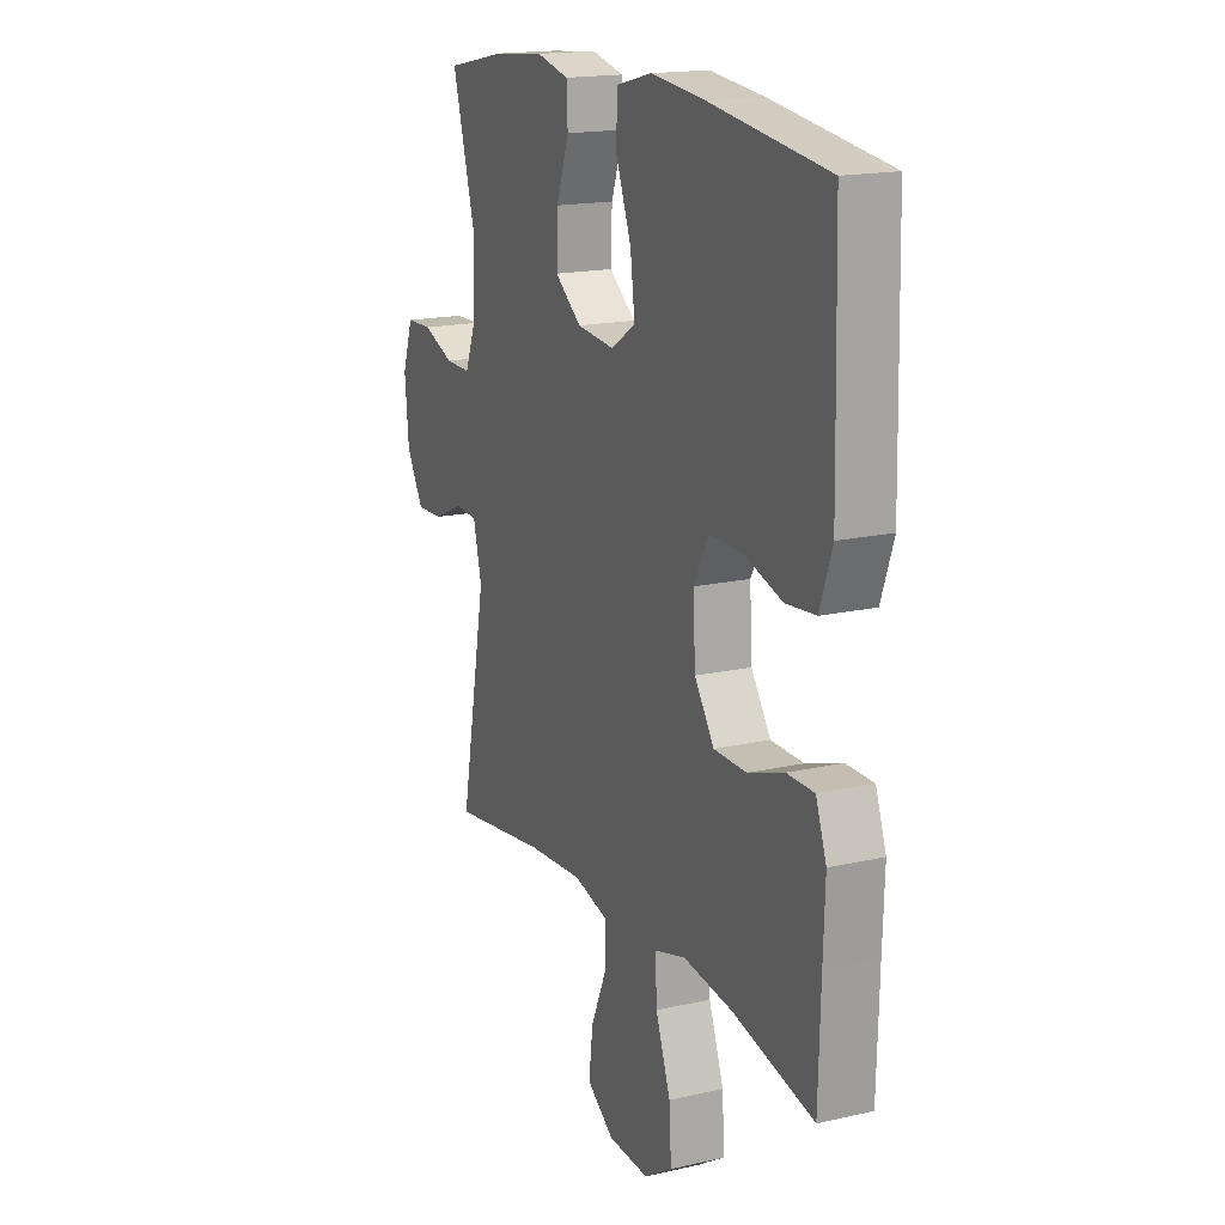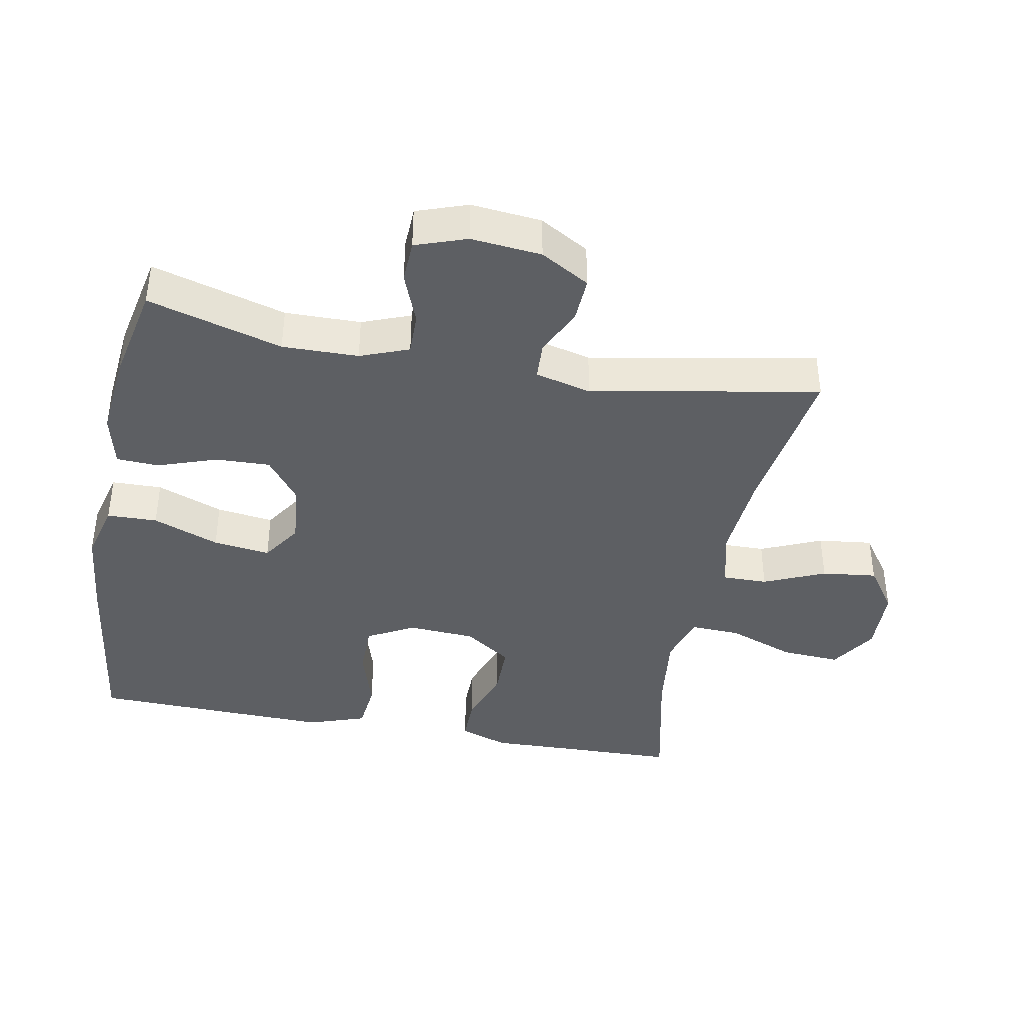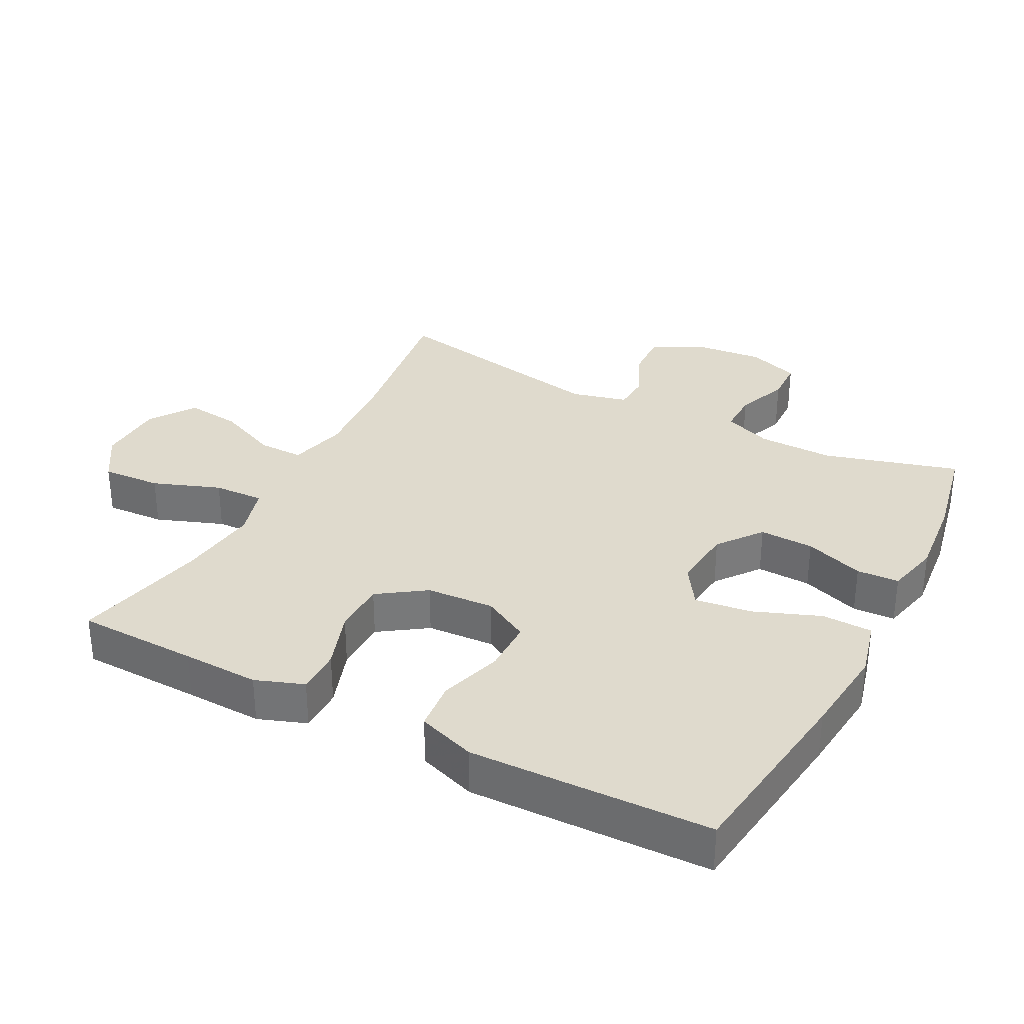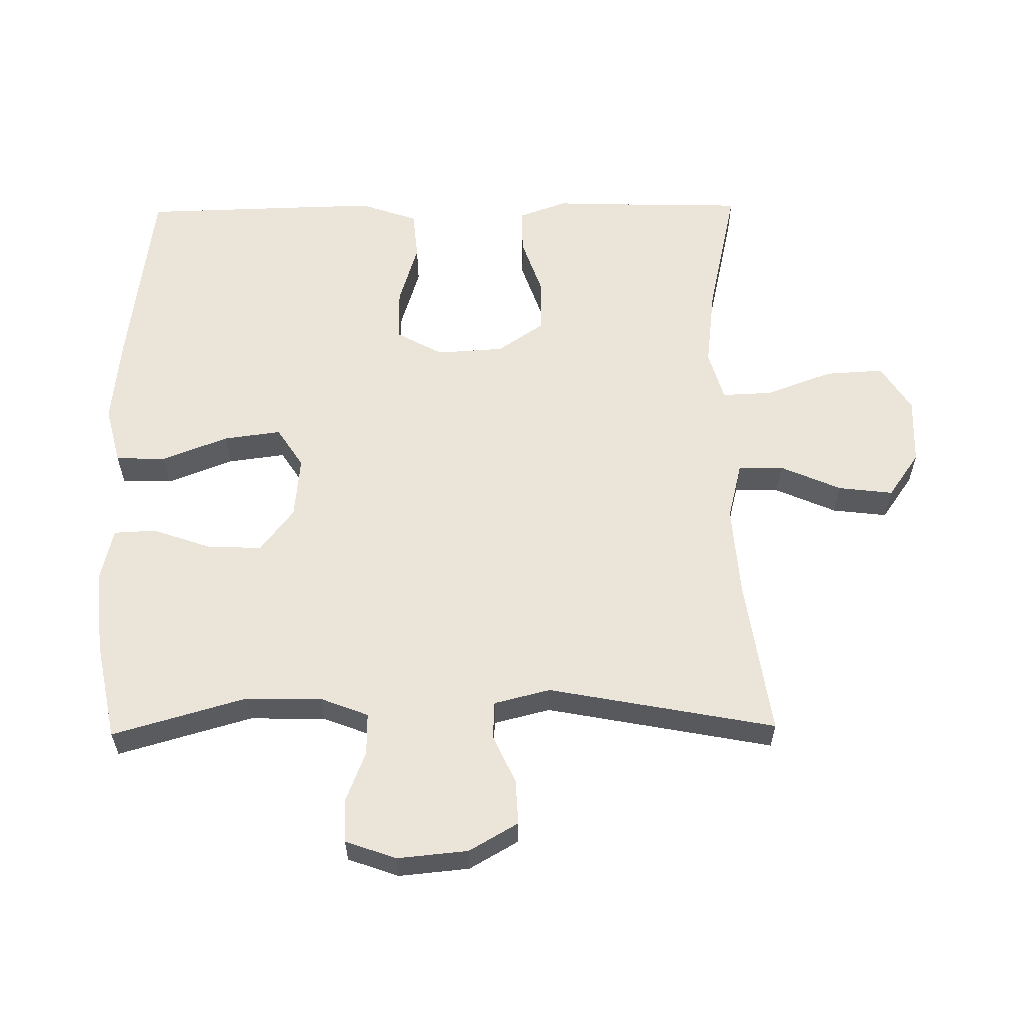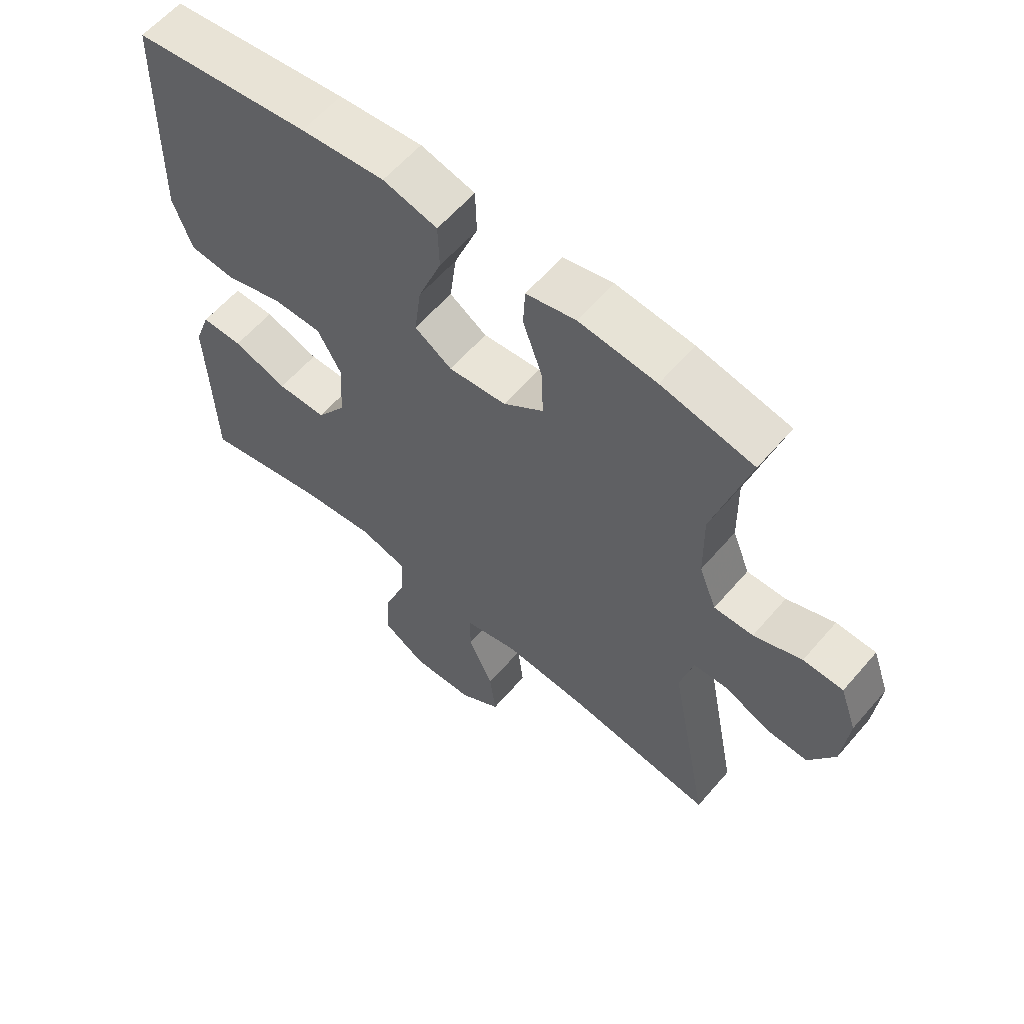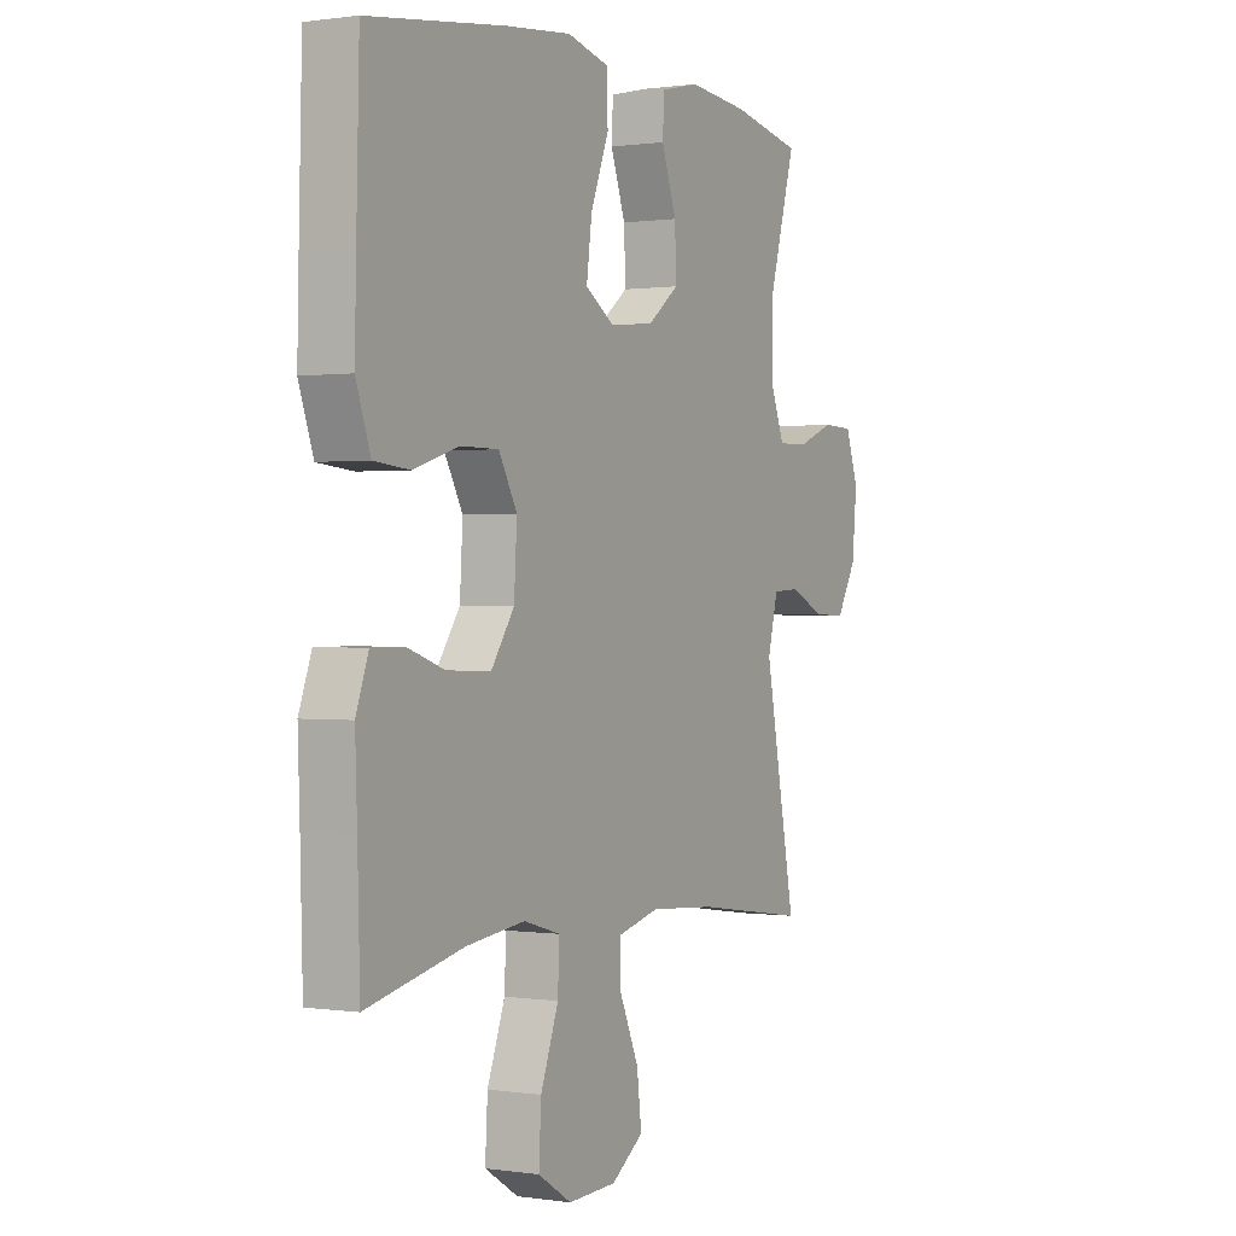
<metadata>
{"format":"obj","ext":"obj","renderer":"f3d","projection":"perspective","resolution":1024,"background":"white","views":[{"elev":17.2,"azim":-114.4,"up":"+Z"},{"elev":-40.0,"azim":79.1,"up":"+Y"},{"elev":32.8,"azim":-62.5,"up":"+Y"},{"elev":59.1,"azim":89.2,"up":"+Y"},{"elev":60.3,"azim":40.5,"up":"+Z"},{"elev":0.5,"azim":-61.0,"up":"+Z"}]}
</metadata>
<code>
v -0.5 0.07 0.5
v -0.214 0.07 0.538
v -0.079 0.07 0.552
v 0.008 0.07 0.53
v 0.01 0.07 0.455
v -0.028 0.07 0.356
v -0.039 0.07 0.271
v 0.021 0.07 0.232
v 0.114 0.07 0.241
v 0.179 0.07 0.291
v 0.176 0.07 0.372
v 0.145 0.07 0.46
v 0.148 0.07 0.523
v 0.228 0.07 0.542
v 0.352 0.07 0.53
v 0.5 0.07 0.5
v 0.443 0.07 0.3
v 0.445 0.07 0.187
v 0.473 0.07 0.115
v 0.536 0.07 0.116
v 0.613 0.07 0.146
v 0.677 0.07 0.144
v 0.704 0.07 0.068
v 0.694 0.07 -0.037
v 0.652 0.07 -0.11
v 0.585 0.07 -0.107
v 0.512 0.07 -0.074
v 0.456 0.07 -0.077
v 0.435 0.07 -0.161
v 0.5 0.07 -0.5
v 0.264 0.07 -0.466
v 0.127 0.07 -0.456
v 0.04 0.07 -0.478
v 0.041 0.07 -0.545
v 0.081 0.07 -0.636
v 0.091 0.07 -0.718
v 0.024 0.07 -0.765
v -0.077 0.07 -0.769
v -0.147 0.07 -0.725
v -0.142 0.07 -0.637
v -0.105 0.07 -0.537
v -0.102 0.07 -0.462
v -0.178 0.07 -0.44
v -0.3 0.07 -0.455
v -0.5 0.07 -0.5
v -0.505 0.07 -0.32
v -0.509 0.07 -0.206
v -0.483 0.07 -0.134
v -0.416 0.07 -0.134
v -0.328 0.07 -0.164
v -0.248 0.07 -0.163
v -0.2 0.07 -0.093
v -0.194 0.07 0.008
v -0.232 0.07 0.077
v -0.311 0.07 0.077
v -0.405 0.07 0.048
v -0.479 0.07 0.055
v -0.509 0.07 0.141
v -0.506 0.07 0.272
v -0.5 0 0.5
v -0.214 0 0.538
v -0.079 0 0.552
v 0.008 0 0.53
v 0.01 0 0.455
v -0.028 0 0.356
v -0.039 0 0.271
v 0.021 0 0.232
v 0.114 0 0.241
v 0.179 0 0.291
v 0.176 0 0.372
v 0.145 0 0.46
v 0.148 0 0.523
v 0.228 0 0.542
v 0.352 0 0.53
v 0.5 0 0.5
v 0.443 0 0.3
v 0.445 0 0.187
v 0.473 0 0.115
v 0.536 0 0.116
v 0.613 0 0.146
v 0.677 0 0.144
v 0.704 0 0.068
v 0.694 0 -0.037
v 0.652 0 -0.11
v 0.585 0 -0.107
v 0.512 0 -0.074
v 0.456 0 -0.077
v 0.435 0 -0.161
v 0.5 0 -0.5
v 0.264 0 -0.466
v 0.127 0 -0.456
v 0.04 0 -0.478
v 0.041 0 -0.545
v 0.081 0 -0.636
v 0.091 0 -0.718
v 0.024 0 -0.765
v -0.077 0 -0.769
v -0.147 0 -0.725
v -0.142 0 -0.637
v -0.105 0 -0.537
v -0.102 0 -0.462
v -0.178 0 -0.44
v -0.3 0 -0.455
v -0.5 0 -0.5
v -0.505 0 -0.32
v -0.509 0 -0.206
v -0.483 0 -0.134
v -0.416 0 -0.134
v -0.328 0 -0.164
v -0.248 0 -0.163
v -0.2 0 -0.093
v -0.194 0 0.008
v -0.232 0 0.077
v -0.311 0 0.077
v -0.405 0 0.048
v -0.479 0 0.055
v -0.509 0 0.141
v -0.506 0 0.272
f 4 5 6
f 3 4 6
f 2 3 6
f 1 2 6
f 59 1 6
f 58 59 6
f 57 58 6
f 56 57 6
f 55 56 6
f 54 55 6 7
f 53 54 7 8
f 52 53 8 9
f 51 52 9 10
f 48 49 50
f 47 48 50
f 46 47 50
f 46 50 51
f 45 46 51
f 44 45 51
f 43 44 51 10
f 39 40 41
f 38 39 41
f 37 38 41
f 36 37 41
f 35 36 41
f 34 35 41
f 33 34 41 42
f 42 43 10
f 33 42 10
f 32 33 10
f 29 30 31
f 31 32 10
f 29 31 10
f 28 29 10
f 25 26 27
f 24 25 27
f 23 24 27
f 22 23 27
f 21 22 27
f 20 21 27
f 19 20 27 28
f 15 16 17
f 14 15 17
f 13 14 17
f 12 13 17
f 11 12 17
f 11 17 18
f 18 19 28
f 11 18 28
f 10 11 28
f 65 64 63
f 65 63 62
f 65 62 61
f 65 61 60
f 65 60 118
f 65 118 117
f 65 117 116
f 65 116 115
f 65 115 114
f 66 65 114 113
f 67 66 113 112
f 68 67 112 111
f 69 68 111 110
f 109 108 107
f 109 107 106
f 109 106 105
f 110 109 105
f 110 105 104
f 110 104 103
f 69 110 103 102
f 100 99 98
f 100 98 97
f 100 97 96
f 100 96 95
f 100 95 94
f 100 94 93
f 101 100 93 92
f 69 102 101
f 69 101 92
f 69 92 91
f 90 89 88
f 69 91 90
f 69 90 88
f 69 88 87
f 86 85 84
f 86 84 83
f 86 83 82
f 86 82 81
f 86 81 80
f 86 80 79
f 87 86 79 78
f 76 75 74
f 76 74 73
f 76 73 72
f 76 72 71
f 76 71 70
f 77 76 70
f 87 78 77
f 87 77 70
f 87 70 69
f 1 60 61 2
f 2 61 62 3
f 3 62 63 4
f 4 63 64 5
f 5 64 65 6
f 6 65 66 7
f 7 66 67 8
f 8 67 68 9
f 9 68 69 10
f 10 69 70 11
f 11 70 71 12
f 12 71 72 13
f 13 72 73 14
f 14 73 74 15
f 15 74 75 16
f 16 75 76 17
f 17 76 77 18
f 18 77 78 19
f 19 78 79 20
f 20 79 80 21
f 21 80 81 22
f 22 81 82 23
f 23 82 83 24
f 24 83 84 25
f 25 84 85 26
f 26 85 86 27
f 27 86 87 28
f 28 87 88 29
f 29 88 89 30
f 30 89 90 31
f 31 90 91 32
f 32 91 92 33
f 33 92 93 34
f 34 93 94 35
f 35 94 95 36
f 36 95 96 37
f 37 96 97 38
f 38 97 98 39
f 39 98 99 40
f 40 99 100 41
f 41 100 101 42
f 42 101 102 43
f 43 102 103 44
f 44 103 104 45
f 45 104 105 46
f 46 105 106 47
f 47 106 107 48
f 48 107 108 49
f 49 108 109 50
f 50 109 110 51
f 51 110 111 52
f 52 111 112 53
f 53 112 113 54
f 54 113 114 55
f 55 114 115 56
f 56 115 116 57
f 57 116 117 58
f 58 117 118 59
f 59 118 60 1

</code>
